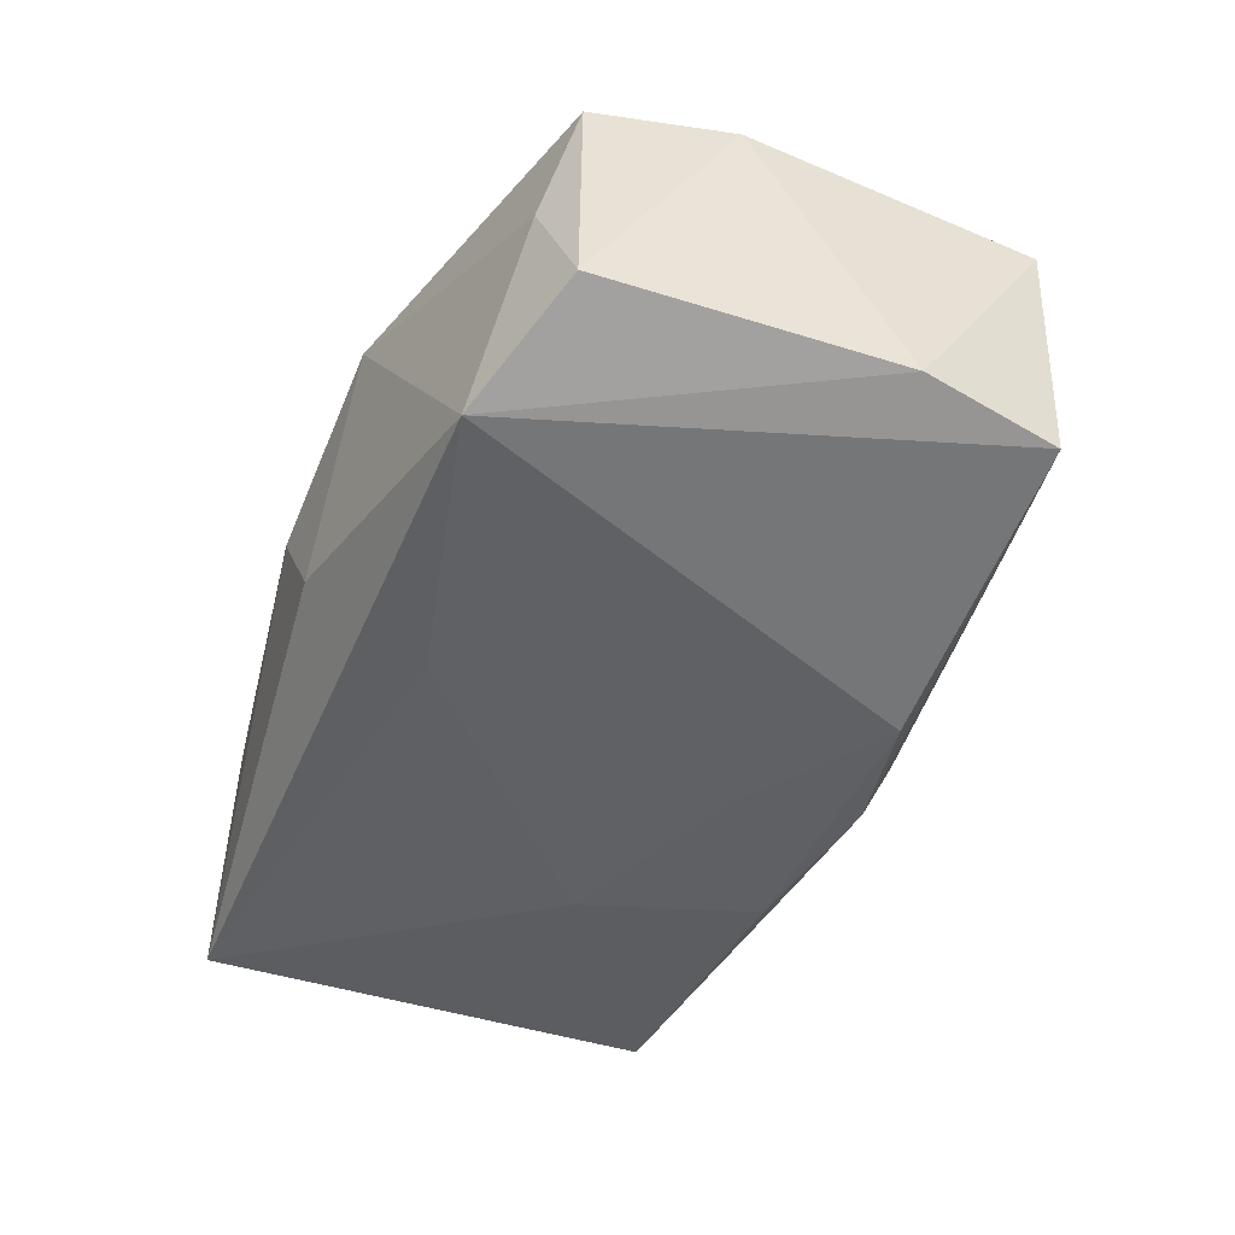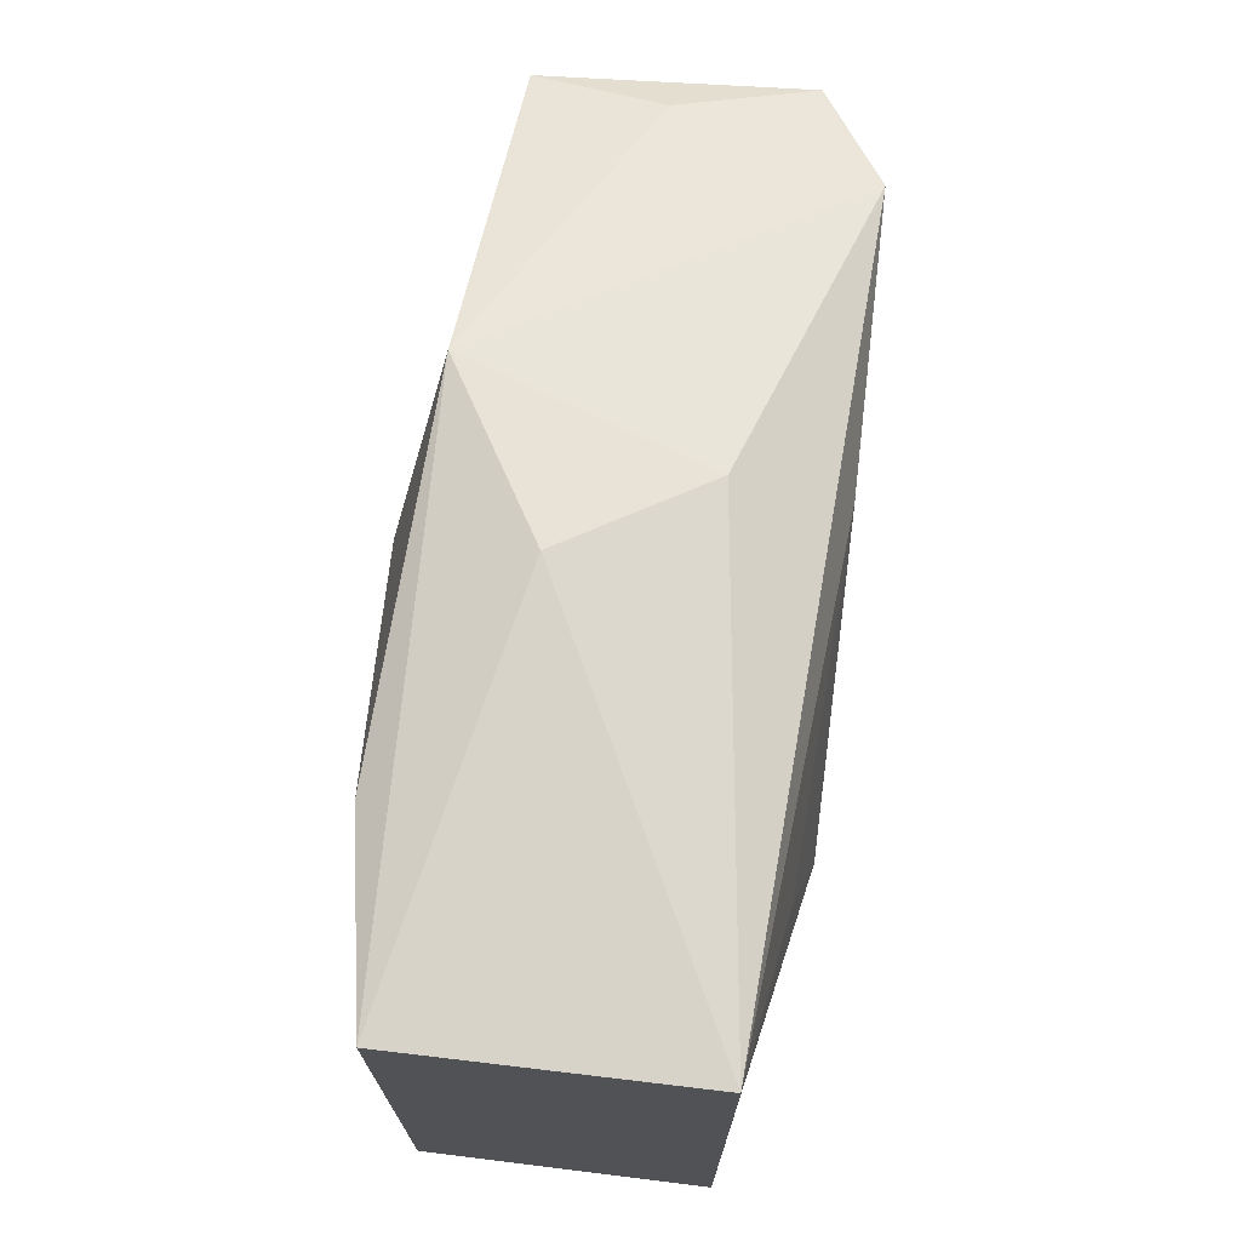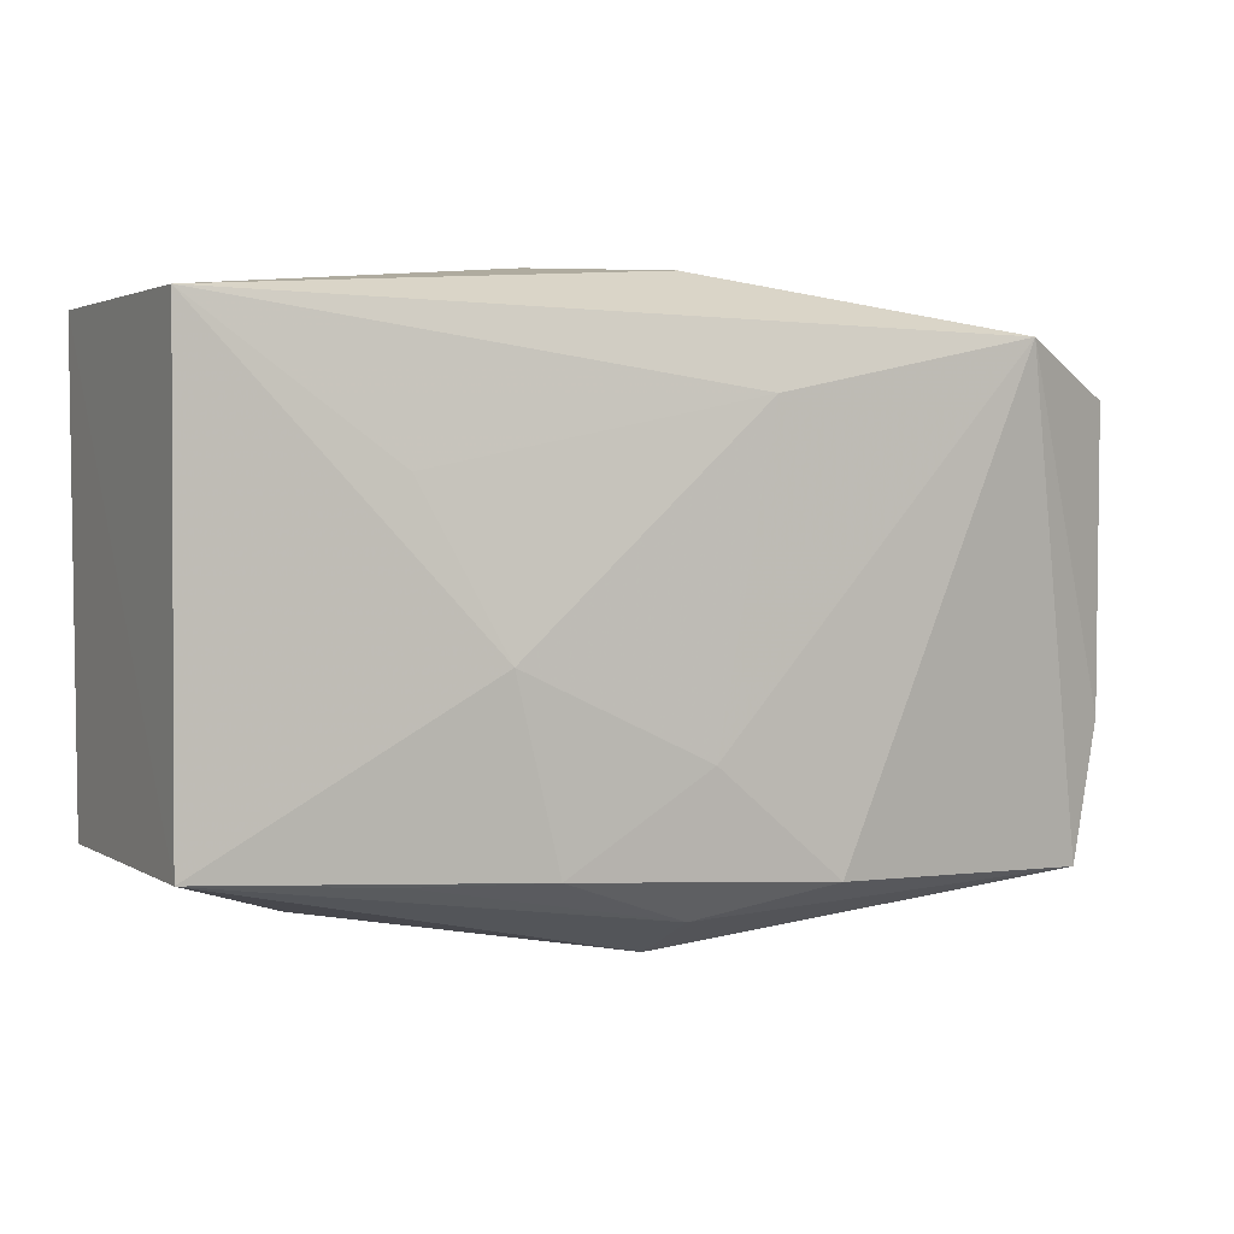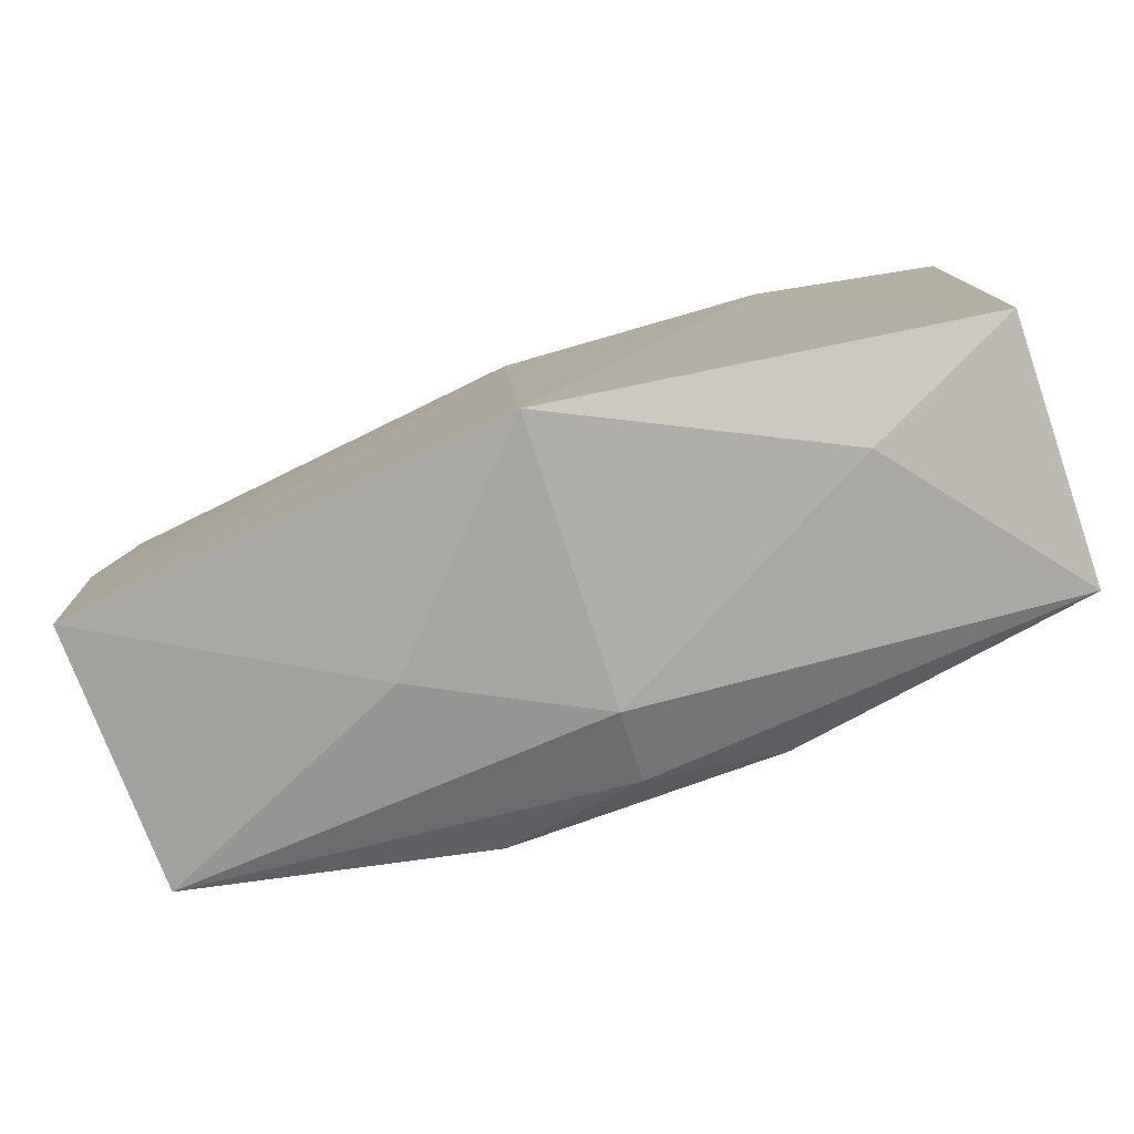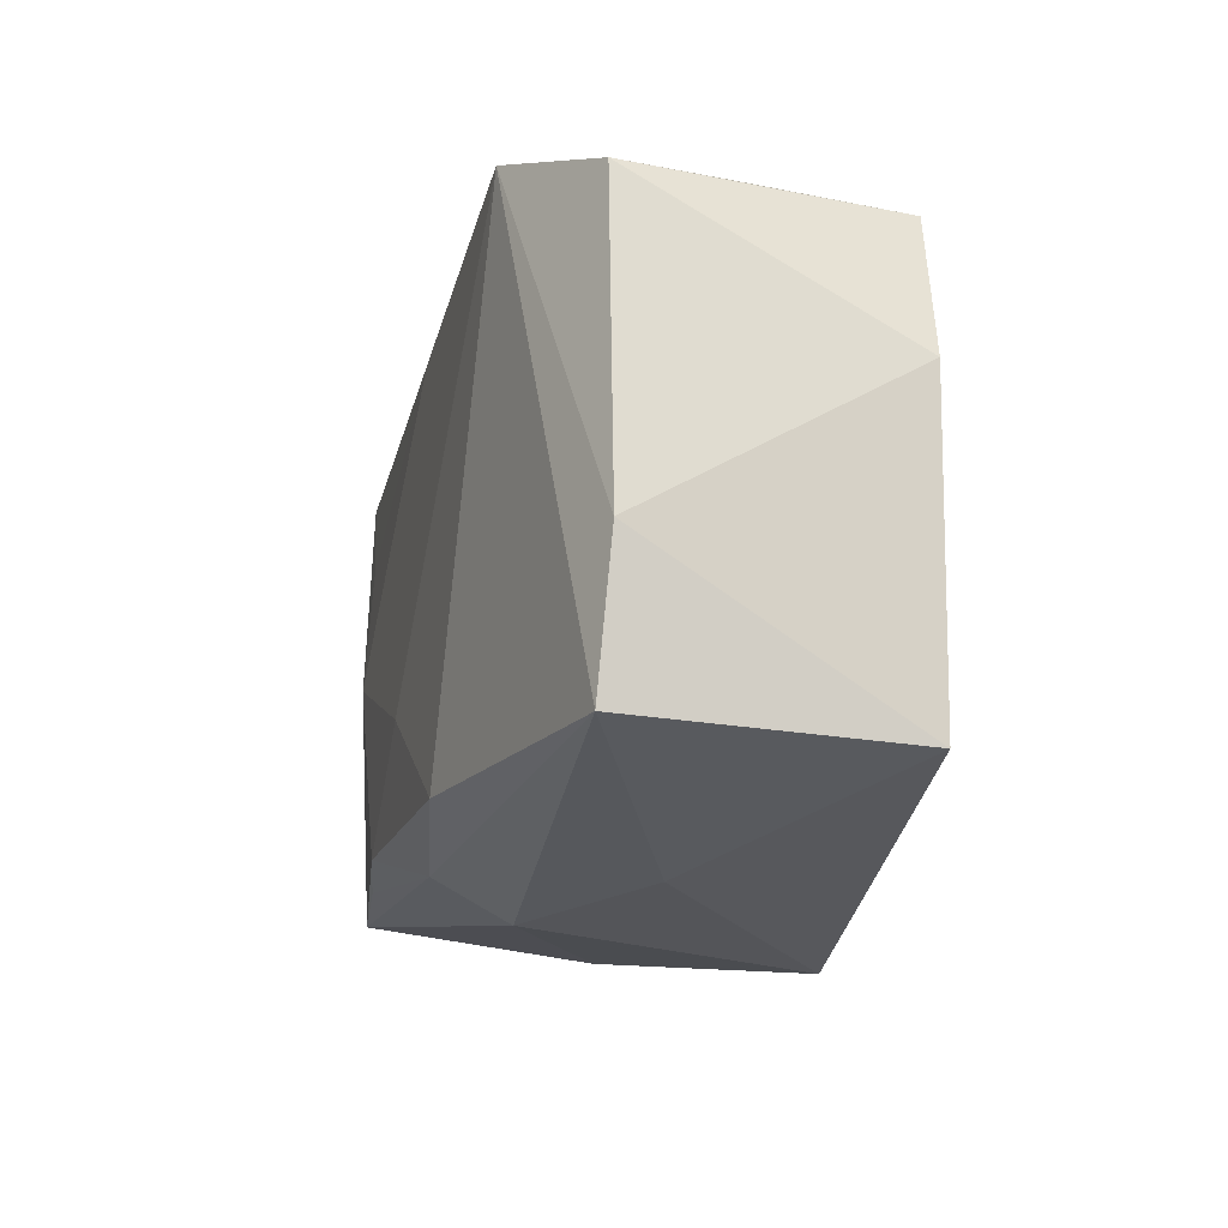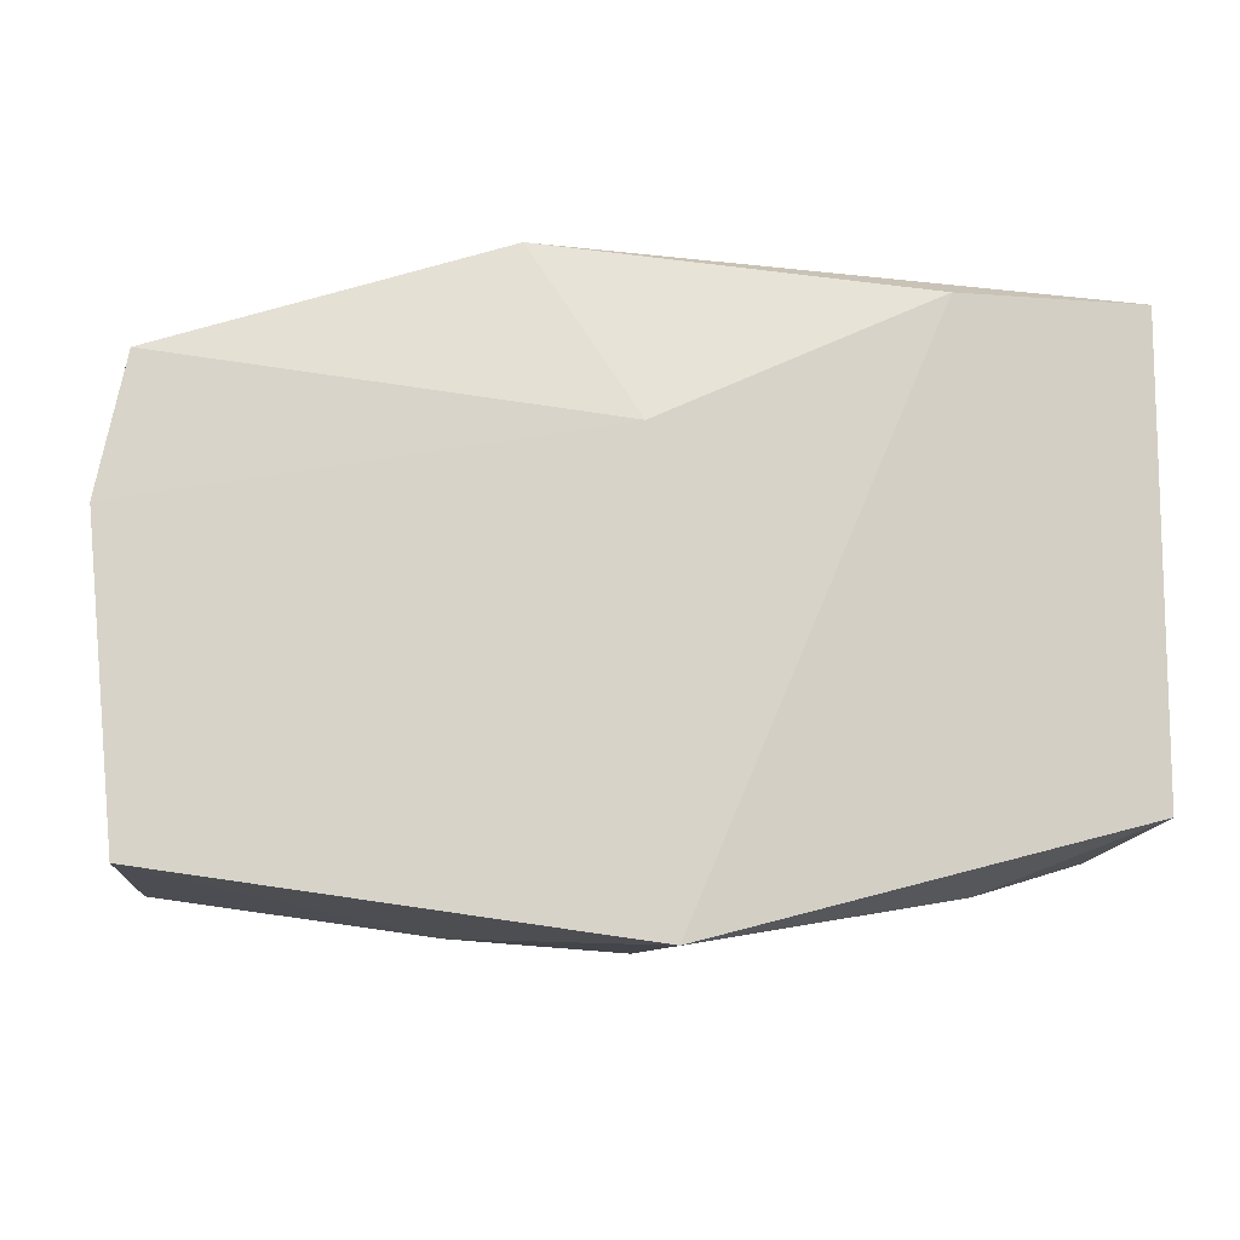
<metadata>
{"format":"obj","ext":"obj","renderer":"f3d","projection":"perspective","resolution":1024,"background":"white","views":[{"elev":-47.3,"azim":-110.3,"up":"+Z"},{"elev":69.0,"azim":96.9,"up":"+Y"},{"elev":2.9,"azim":152.1,"up":"+Y"},{"elev":-79.4,"azim":18.4,"up":"+Y"},{"elev":-20.7,"azim":-105.3,"up":"+Y"},{"elev":-14.0,"azim":-7.0,"up":"+Y"}]}
</metadata>
<code>
v -0.01355 -0.02427 0.000161
v -0.00533 0.01548 -0.0154
v 0.02165 0.009978 -0.01413
v 0.001081 -0.02641 0.0162
v -0.03743 0.0156 -0.01022
v 0.01515 -0.002831 -0.01585
v -0.03756 -0.008792 -0.00989
v 0.02188 -0.01722 -0.01339
v -0.03362 0.01751 0.0005195
v 0.0005512 -0.02127 -0.013
v 0.03682 -0.01632 0.01075
v -0.00934 0.02363 0.01264
v 0.004814 0.02519 0.00454
v -0.02741 0.01997 -0.01522
v -0.03644 0.01514 0.01105
v 0.02357 -0.0214 0.00511
v 0.03688 0.02146 0.01164
v 0.03688 0.02167 -0.01171
v 0.03688 -0.01632 -0.0112
v -0.001094 0.009547 0.0162
v 0.02122 0.02066 0.0143
v -0.01085 -0.01895 -0.01534
v -0.03613 -0.02097 0.01143
v -0.002166 0.02444 -0.006702
v -0.0001491 -0.01006 -0.01593
v -0.03867 0.003886 0.01094
v 0.01141 -0.01739 -0.01532
v 0.0007832 -0.02434 -0.006824
v -0.03514 -0.02019 -0.01037
f 26 20 15
f 4 20 23
f 23 20 26
f 22 14 25
f 22 29 14
f 14 29 7
f 7 23 26
f 29 23 7
f 12 17 13
f 12 15 20
f 25 14 2
f 25 2 6
f 6 2 3
f 14 7 5
f 26 15 5
f 5 7 26
f 13 17 18
f 3 2 18
f 18 17 19
f 18 2 14
f 19 6 18
f 18 6 3
f 19 17 11
f 21 12 20
f 17 12 21
f 21 20 4
f 4 11 21
f 21 11 17
f 27 6 19
f 27 22 25
f 25 6 27
f 1 28 4
f 29 28 1
f 4 23 1
f 1 23 29
f 29 22 10
f 10 28 29
f 22 27 10
f 19 28 10
f 14 5 9
f 9 5 15
f 9 12 14
f 15 12 9
f 13 18 24
f 24 18 14
f 24 12 13
f 14 12 24
f 16 11 4
f 19 11 16
f 4 28 16
f 16 28 19
f 8 27 19
f 19 10 8
f 8 10 27

</code>
